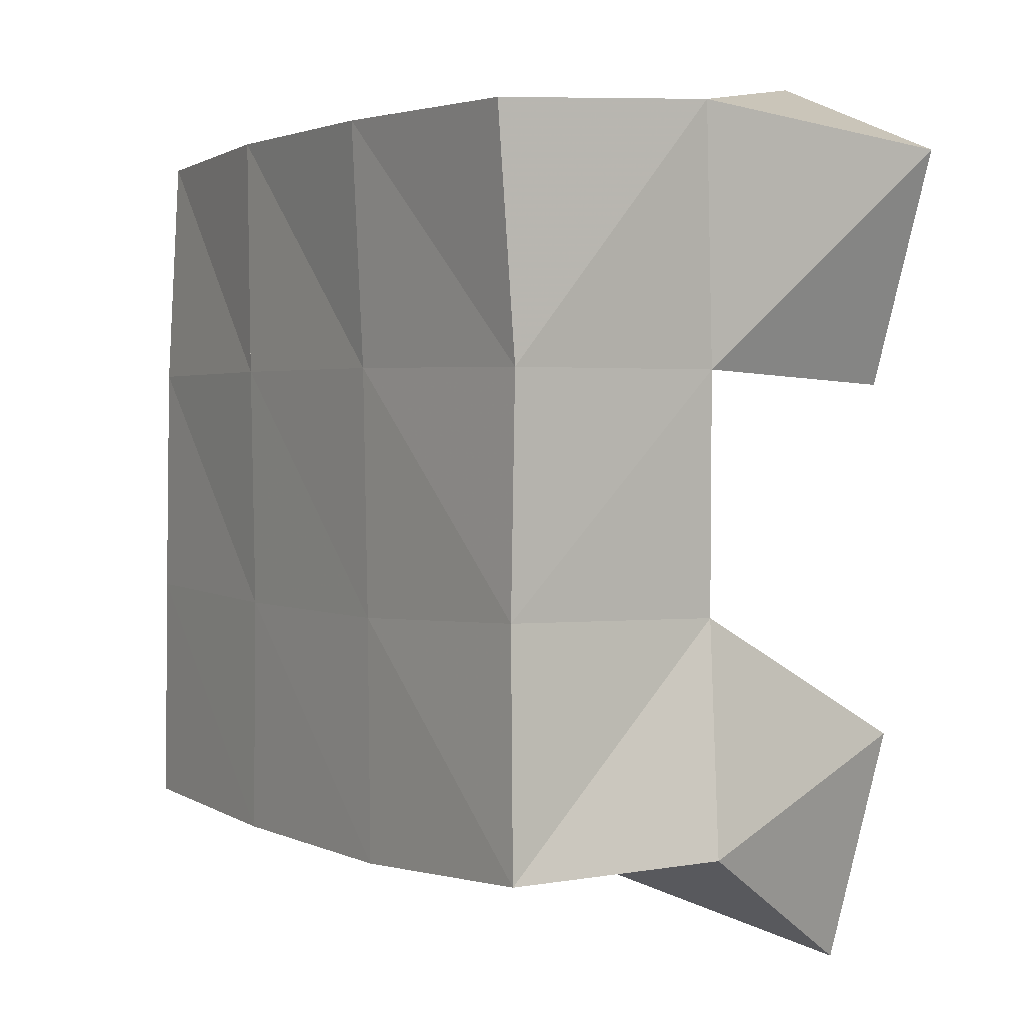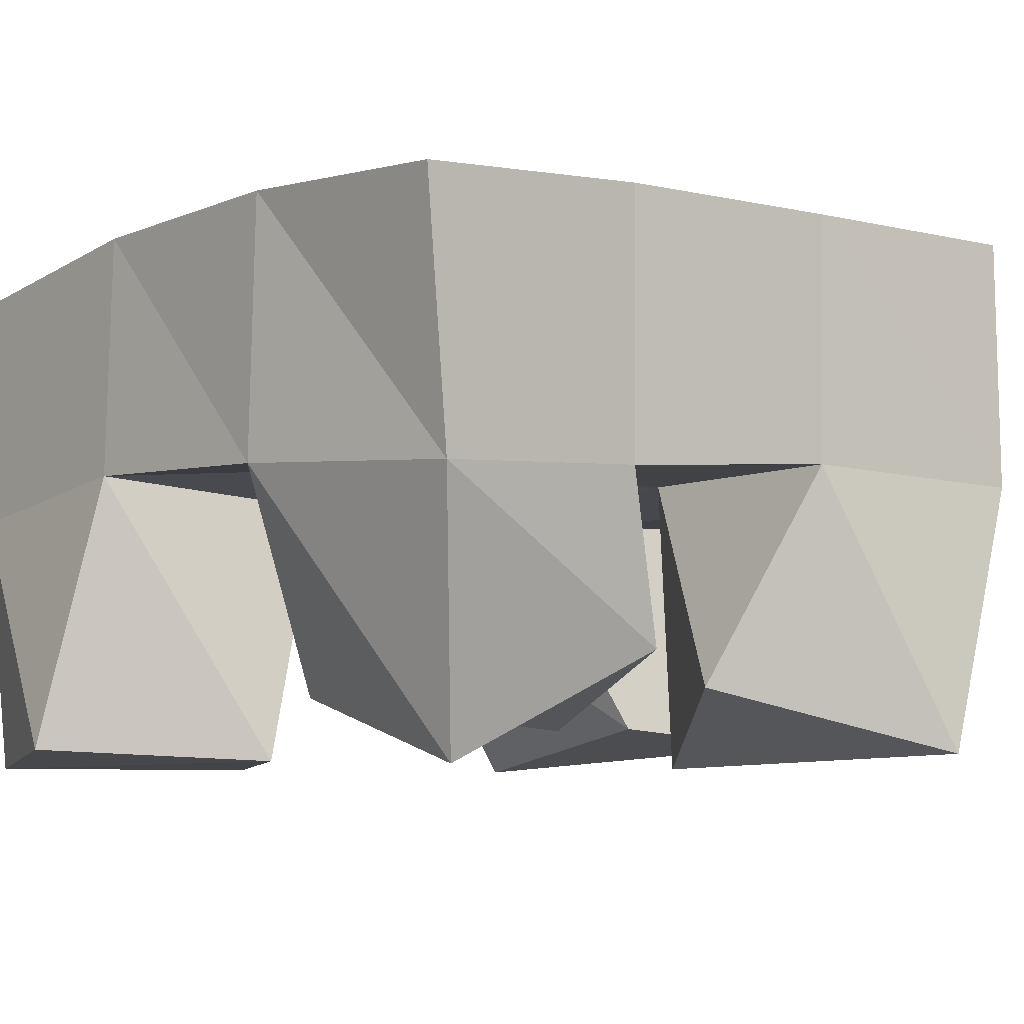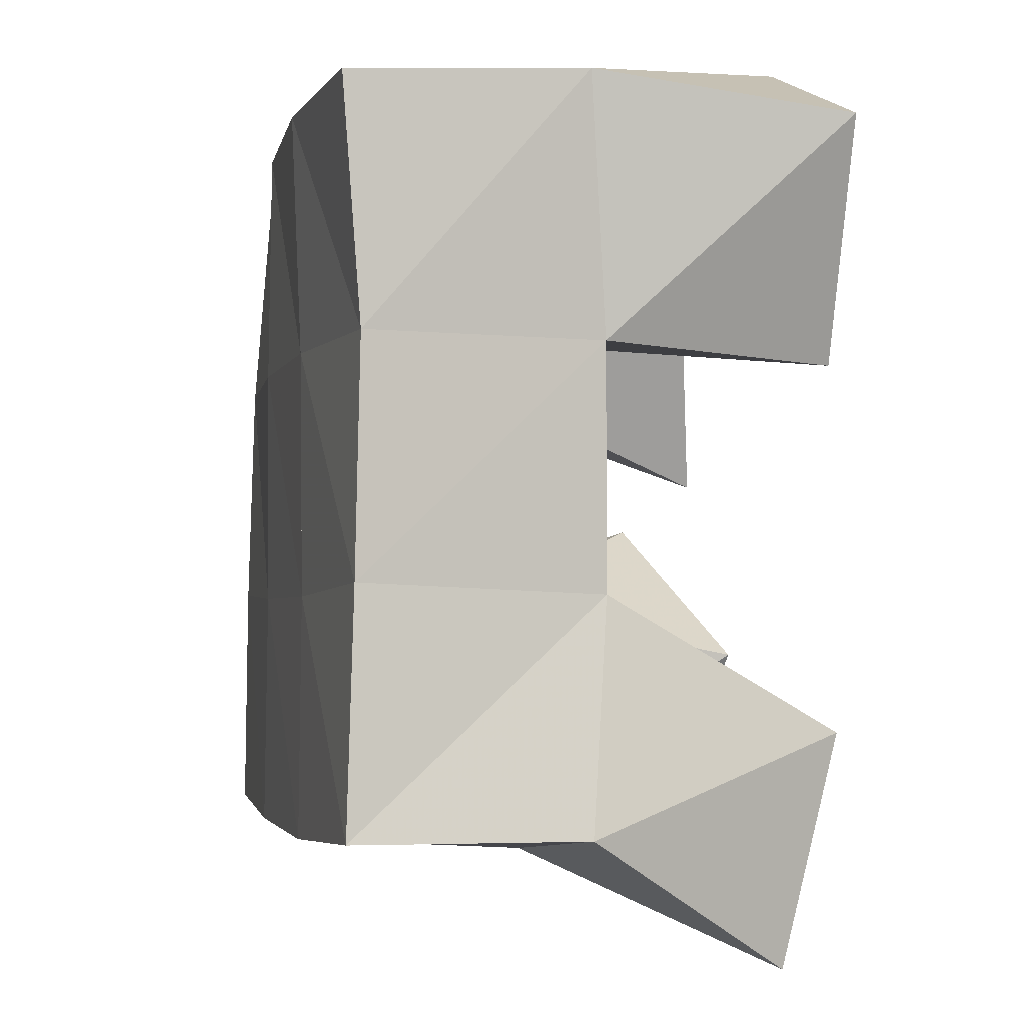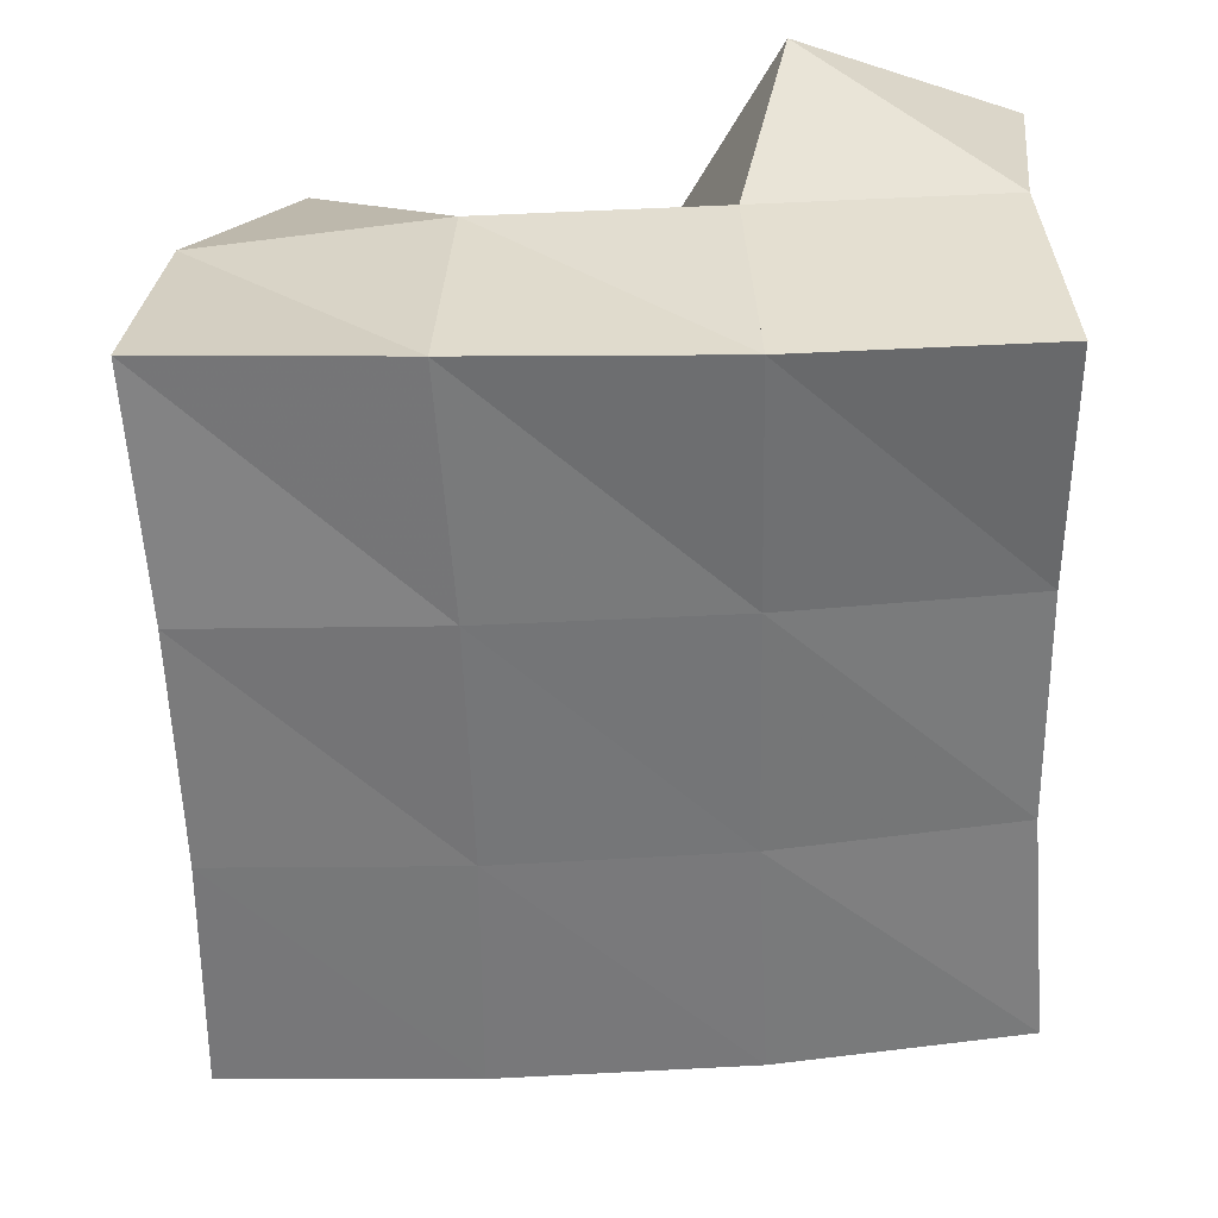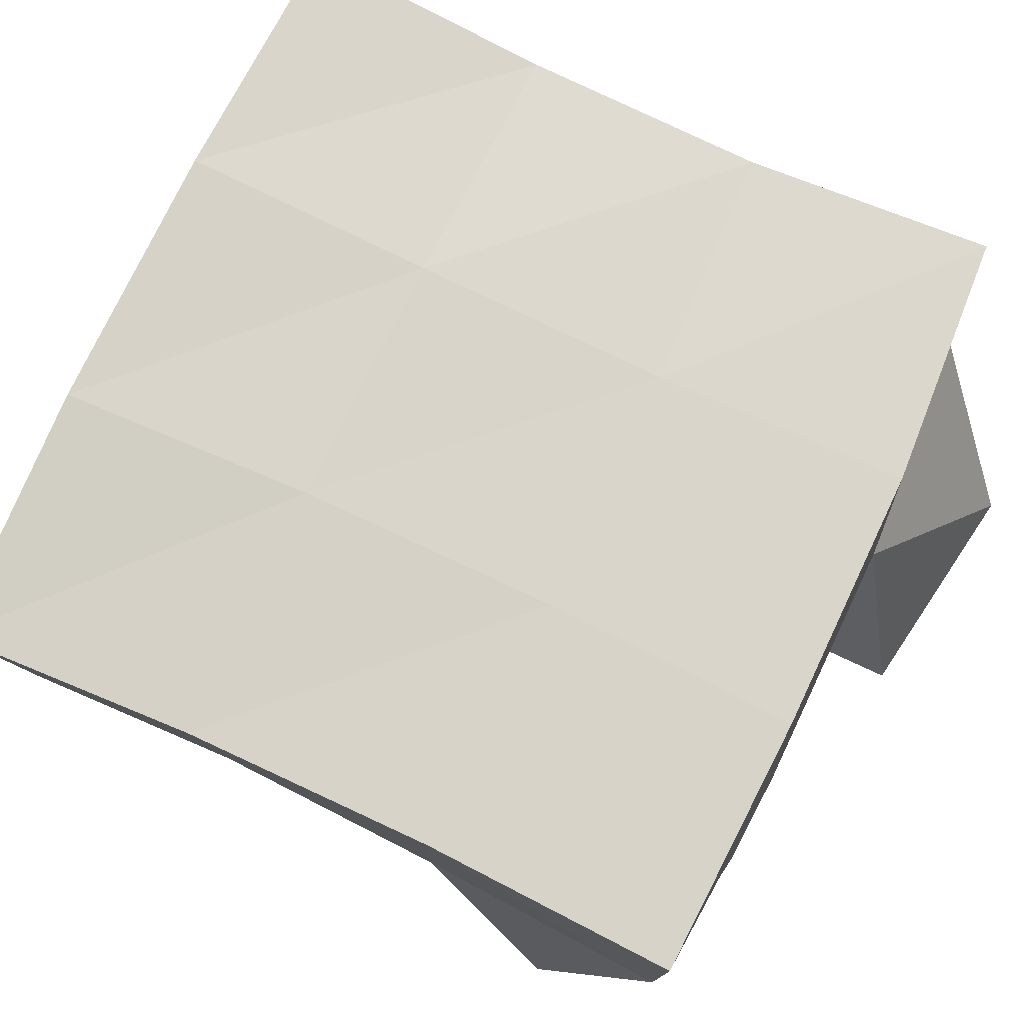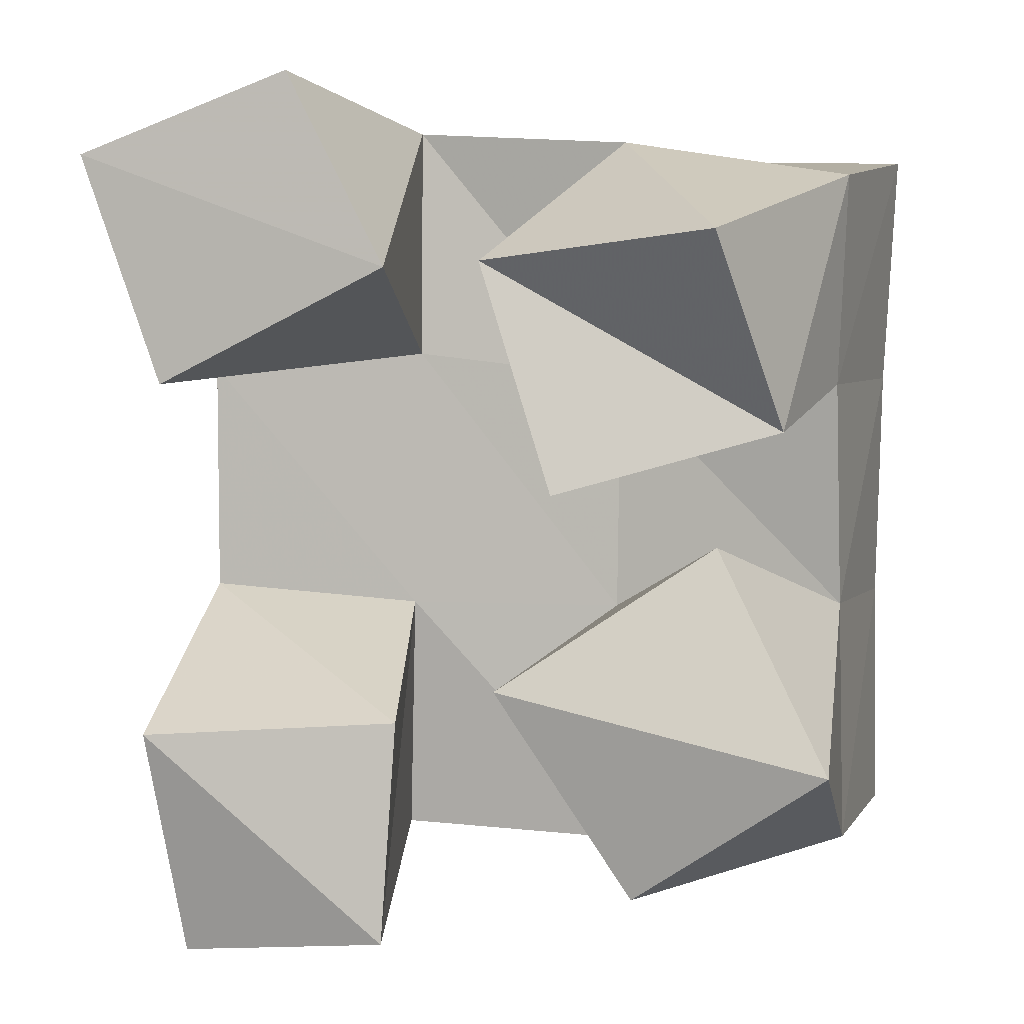
<metadata>
{"format":"obj","ext":"obj","renderer":"f3d","projection":"perspective","resolution":1024,"background":"white","views":[{"elev":3.9,"azim":-120.2,"up":"+Z"},{"elev":-6.6,"azim":52.1,"up":"+Y"},{"elev":-1.1,"azim":-100.8,"up":"+Z"},{"elev":33.6,"azim":-179.6,"up":"+Z"},{"elev":77.8,"azim":116.9,"up":"+Y"},{"elev":3.5,"azim":17.7,"up":"+Z"}]}
</metadata>
<code>
v 0.5639 0.1099 0.104
v 0.5441 0.1532 0.1331
v 0.6101 0.1059 0.1094
v 0.5981 0.1574 0.1253
v 0.5589 0.1 0.1519
v 0.5545 0.1482 0.1798
v 0.6123 0.1092 0.1555
v 0.6007 0.1532 0.1764
v 0.6465 0.1072 0.2035
v 0.6474 0.1587 0.2272
v 0.6914 0.1211 0.2163
v 0.6965 0.1539 0.2258
v 0.6293 0.1132 0.2513
v 0.6494 0.1548 0.2786
v 0.6819 0.1 0.2562
v 0.6992 0.1509 0.27
v 0.5635 0.1 0.2259
v 0.5542 0.1484 0.2294
v 0.6129 0.1012 0.2497
v 0.6022 0.1542 0.2326
v 0.5455 0.1002 0.2741
v 0.5513 0.152 0.2821
v 0.5909 0.1034 0.2903
v 0.6014 0.1571 0.282
v 0.6634 0.1081 0.122
v 0.6498 0.1584 0.124
v 0.7043 0.1025 0.1497
v 0.6979 0.1571 0.1278
v 0.6368 0.1 0.1642
v 0.6467 0.1585 0.1765
v 0.6791 0.1151 0.1932
v 0.6968 0.1579 0.1785
v 0.5428 0.2007 0.1336
v 0.5939 0.2046 0.1288
v 0.5471 0.1987 0.1823
v 0.5965 0.2037 0.1788
v 0.5476 0.1975 0.2301
v 0.5976 0.2039 0.2296
v 0.5478 0.2011 0.2795
v 0.5988 0.2057 0.2793
v 0.6462 0.2073 0.1274
v 0.6463 0.2065 0.1775
v 0.648 0.2064 0.2285
v 0.6515 0.2053 0.2786
v 0.697 0.2079 0.1278
v 0.6967 0.2072 0.1774
v 0.6984 0.2055 0.227
v 0.702 0.2011 0.2764
f 1 2 4
f 3 1 4
f 2 6 8
f 4 2 8
f 6 5 7
f 8 6 7
f 5 1 3
f 7 5 3
f 8 7 3
f 4 8 3
f 2 1 5
f 6 2 5
f 9 10 12
f 11 9 12
f 10 14 16
f 12 10 16
f 14 13 15
f 16 14 15
f 13 9 11
f 15 13 11
f 16 15 11
f 12 16 11
f 10 9 13
f 14 10 13
f 17 18 20
f 19 17 20
f 18 22 24
f 20 18 24
f 22 21 23
f 24 22 23
f 21 17 19
f 23 21 19
f 24 23 19
f 20 24 19
f 18 17 21
f 22 18 21
f 25 26 28
f 27 25 28
f 26 30 32
f 28 26 32
f 30 29 31
f 32 30 31
f 29 25 27
f 31 29 27
f 32 31 27
f 28 32 27
f 26 25 29
f 30 26 29
f 2 33 34
f 4 2 34
f 33 35 36
f 34 33 36
f 35 6 8
f 36 35 8
f 6 2 4
f 8 6 4
f 36 8 4
f 34 36 4
f 33 2 6
f 35 33 6
f 6 35 36
f 8 6 36
f 35 37 38
f 36 35 38
f 37 18 20
f 38 37 20
f 18 6 8
f 20 18 8
f 38 20 8
f 36 38 8
f 35 6 18
f 37 35 18
f 18 37 38
f 20 18 38
f 37 39 40
f 38 37 40
f 39 22 24
f 40 39 24
f 22 18 20
f 24 22 20
f 40 24 20
f 38 40 20
f 37 18 22
f 39 37 22
f 4 34 41
f 26 4 41
f 34 36 42
f 41 34 42
f 36 8 30
f 42 36 30
f 8 4 26
f 30 8 26
f 42 30 26
f 41 42 26
f 34 4 8
f 36 34 8
f 8 36 42
f 30 8 42
f 36 38 43
f 42 36 43
f 38 20 10
f 43 38 10
f 20 8 30
f 10 20 30
f 43 10 30
f 42 43 30
f 36 8 20
f 38 36 20
f 20 38 43
f 10 20 43
f 38 40 44
f 43 38 44
f 40 24 14
f 44 40 14
f 24 20 10
f 14 24 10
f 44 14 10
f 43 44 10
f 38 20 24
f 40 38 24
f 26 41 45
f 28 26 45
f 41 42 46
f 45 41 46
f 42 30 32
f 46 42 32
f 30 26 28
f 32 30 28
f 46 32 28
f 45 46 28
f 41 26 30
f 42 41 30
f 30 42 46
f 32 30 46
f 42 43 47
f 46 42 47
f 43 10 12
f 47 43 12
f 10 30 32
f 12 10 32
f 47 12 32
f 46 47 32
f 42 30 10
f 43 42 10
f 10 43 47
f 12 10 47
f 43 44 48
f 47 43 48
f 44 14 16
f 48 44 16
f 14 10 12
f 16 14 12
f 48 16 12
f 47 48 12
f 43 10 14
f 44 43 14

</code>
